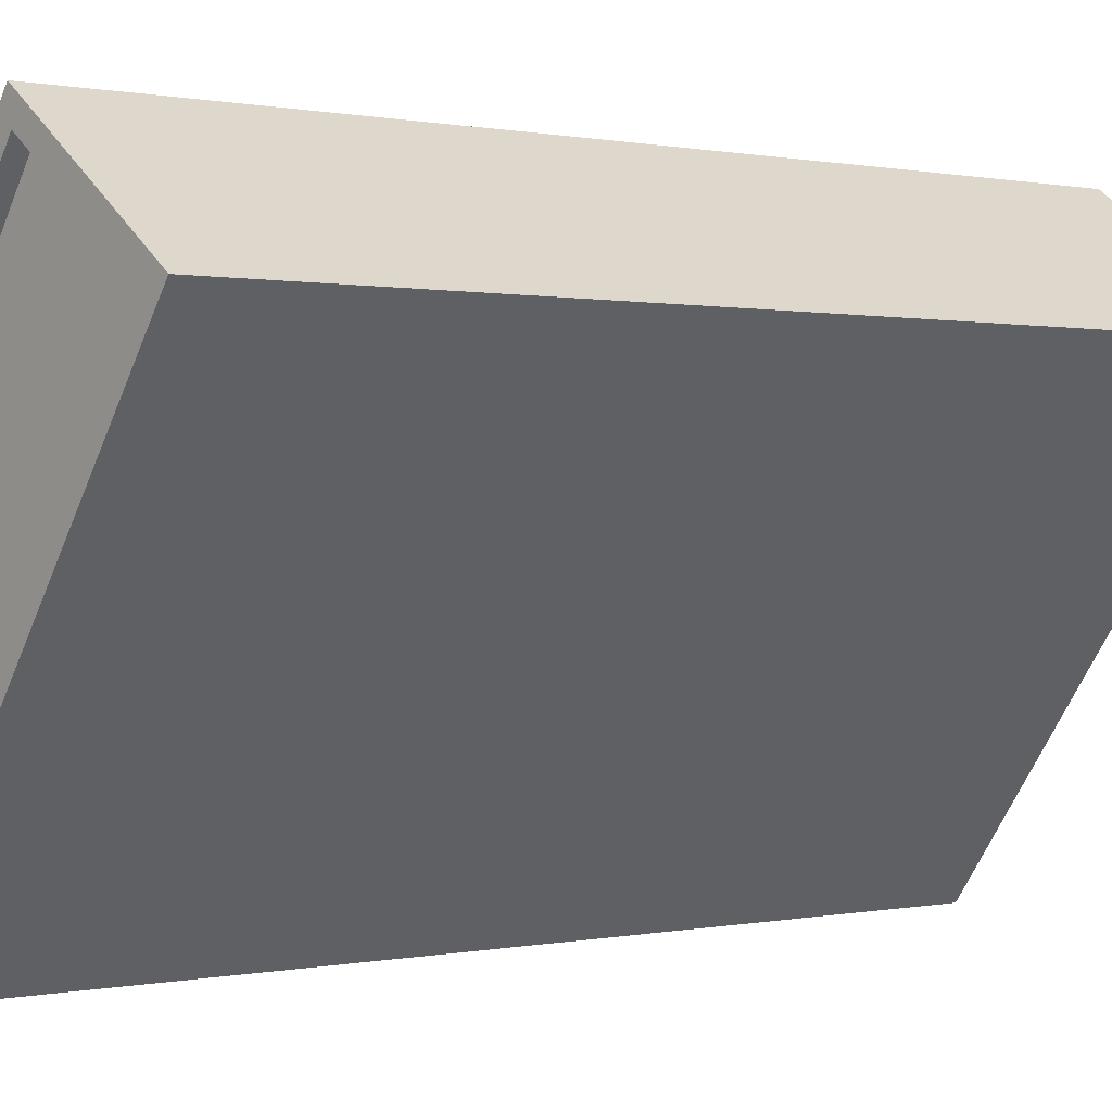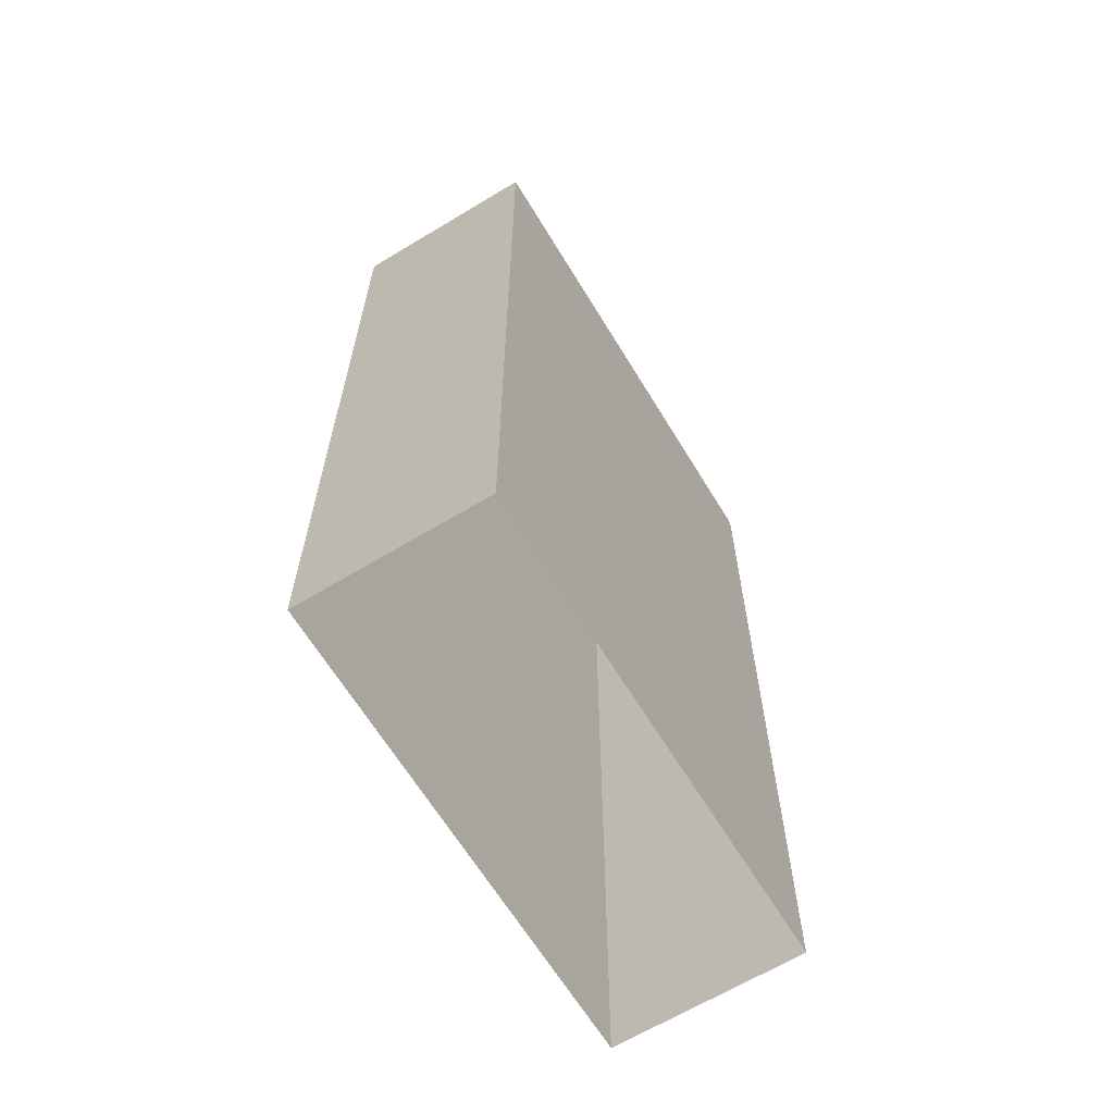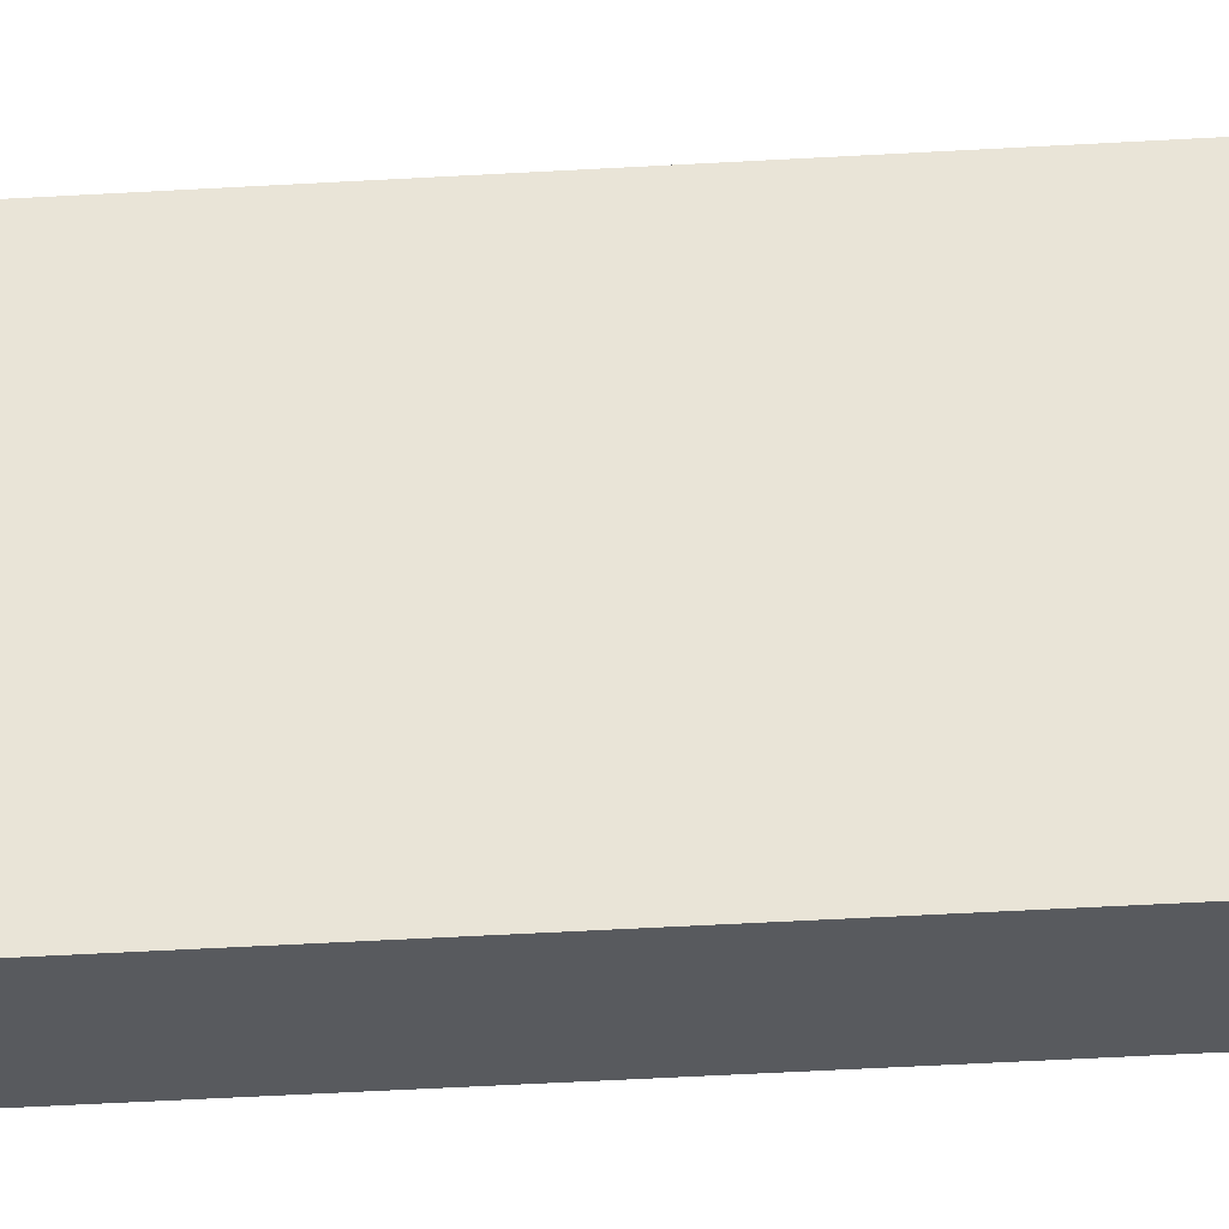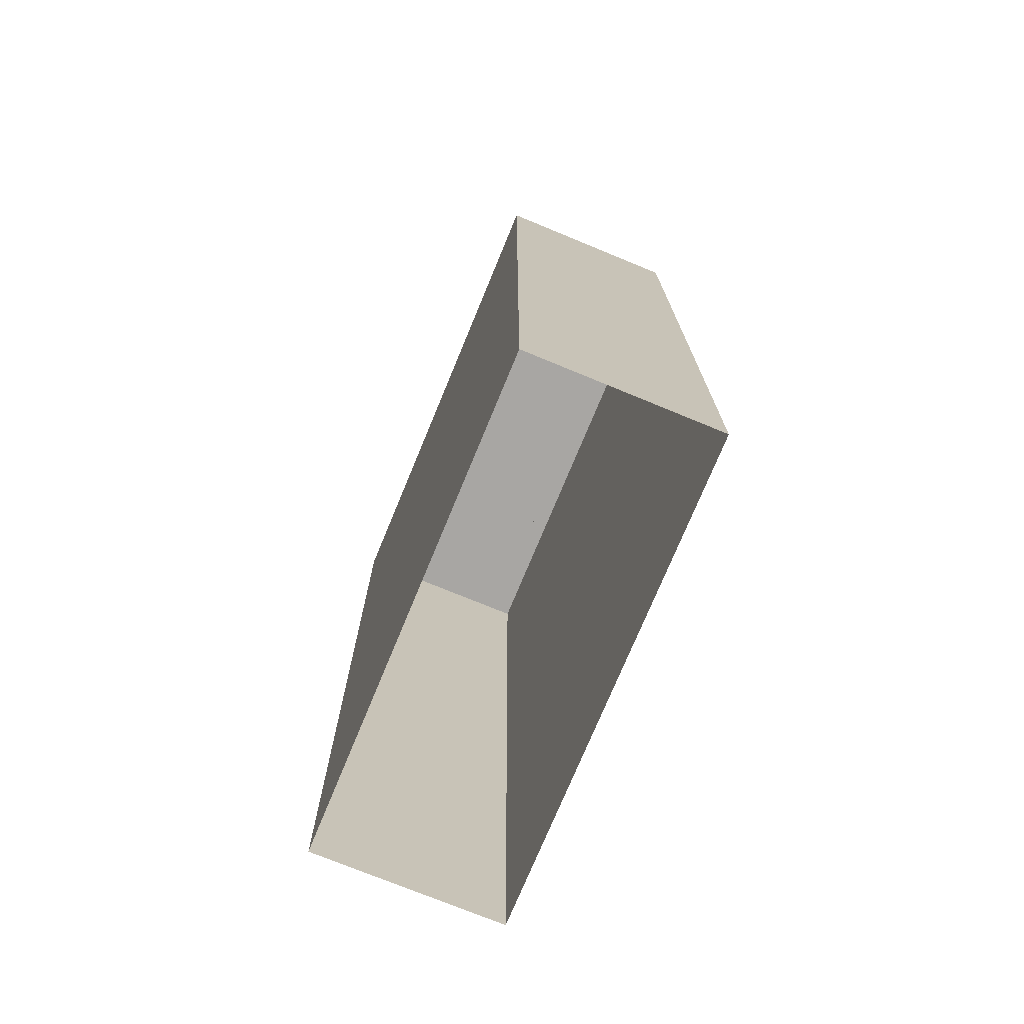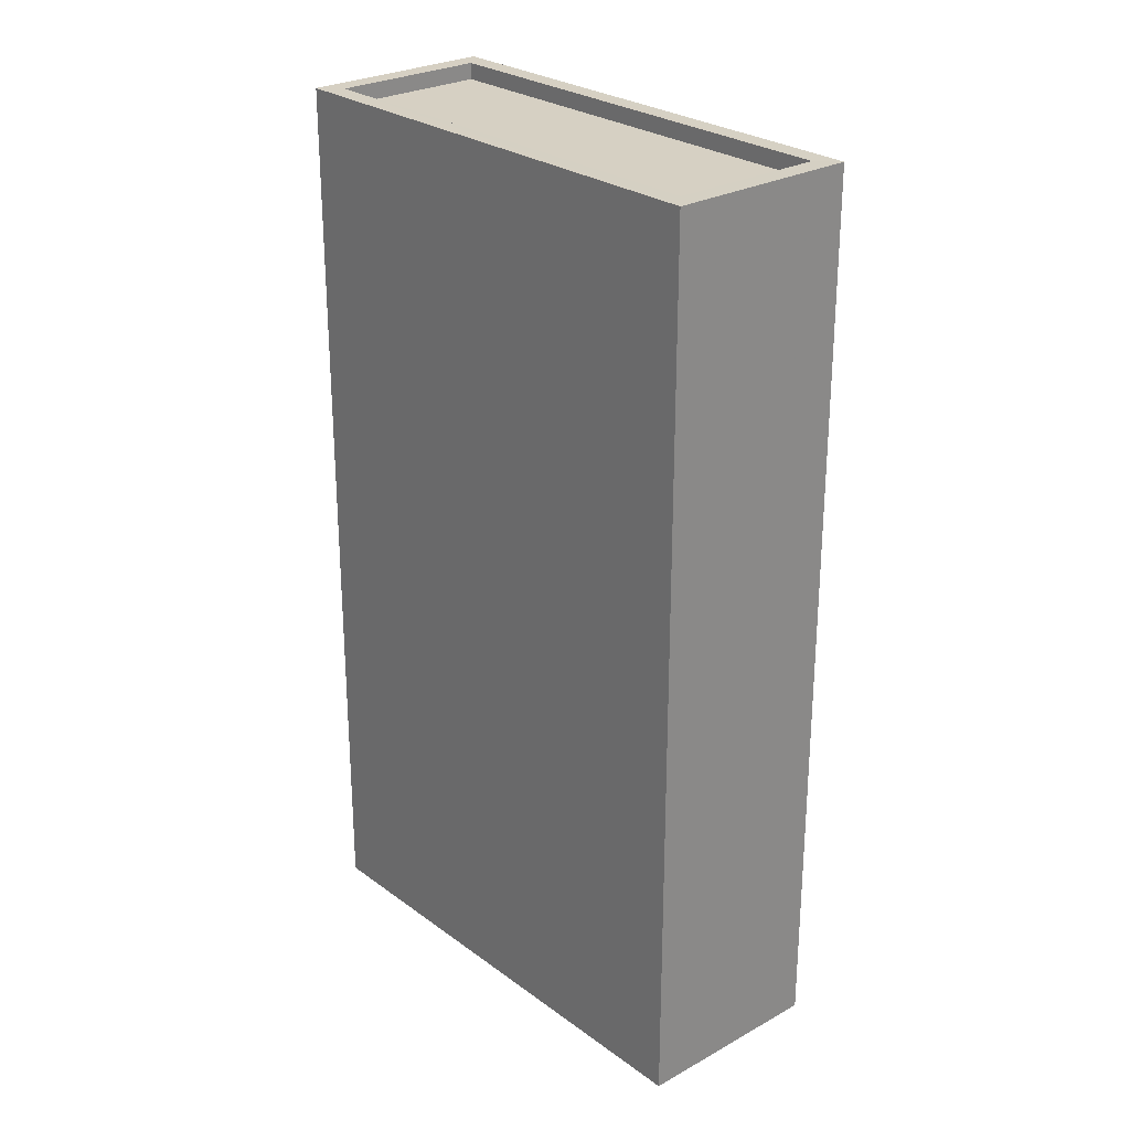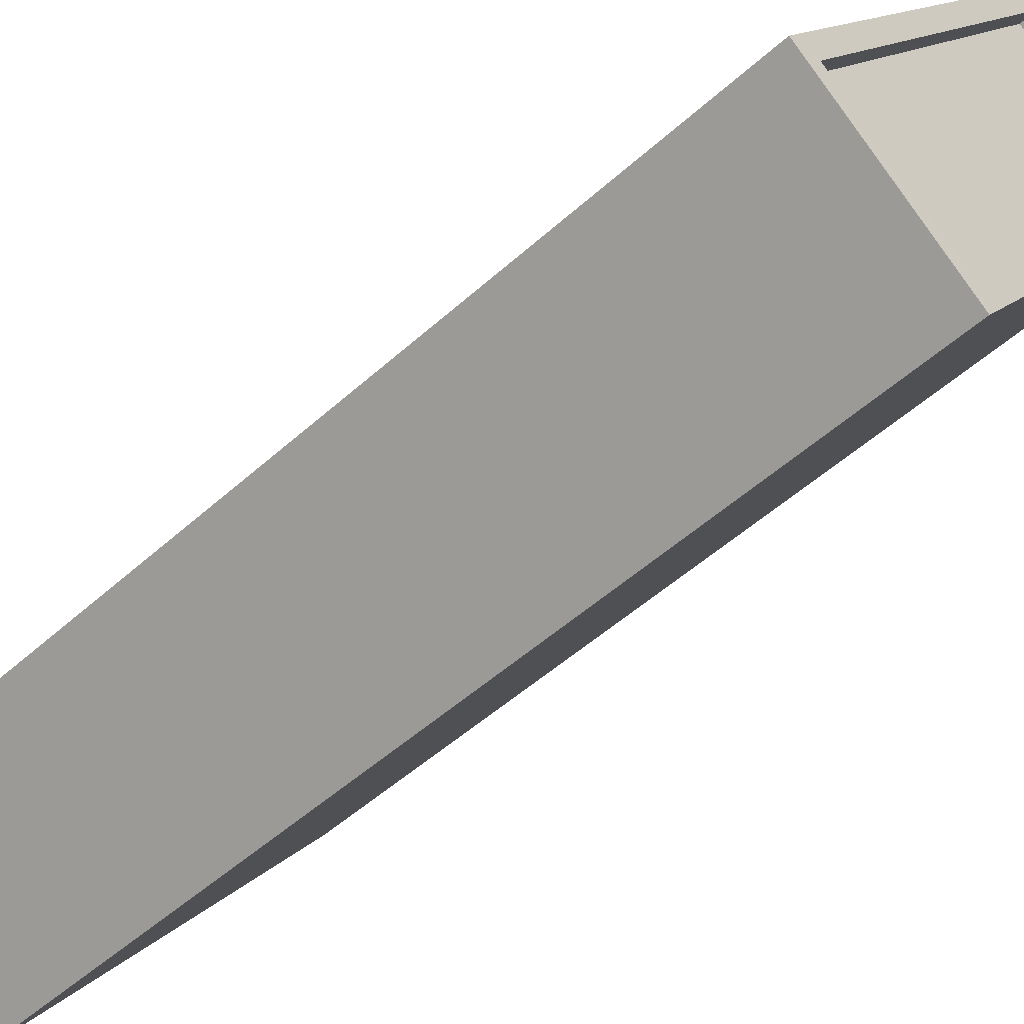
<metadata>
{"format":"obj","ext":"obj","renderer":"f3d","projection":"perspective","resolution":1024,"background":"white","views":[{"elev":0.3,"azim":49.9,"up":"+Y"},{"elev":-64.8,"azim":175.2,"up":"+Z"},{"elev":-67.0,"azim":93.0,"up":"+Y"},{"elev":-74.3,"azim":121.5,"up":"+Z"},{"elev":26.5,"azim":-77.3,"up":"+Z"},{"elev":-49.7,"azim":-45.0,"up":"+Y"}]}
</metadata>
<code>
v -5839 -3.639e+04 2.191
v -5846 -3.639e+04 2.191
v -5842 -3.638e+04 2.192
v -5844 -3.639e+04 2.19
v -5846 -3.639e+04 15.7
v -5840 -3.639e+04 15.7
v -5842 -3.638e+04 15.7
v -5844 -3.639e+04 15.69
v -5842 -3.638e+04 15.95
v -5842 -3.638e+04 15.95
v -5846 -3.639e+04 15.95
v -5846 -3.639e+04 15.95
v -5840 -3.639e+04 15.95
v -5839 -3.639e+04 15.95
v -5844 -3.639e+04 15.94
v -5844 -3.639e+04 15.94
f 1 2 3
f 1 4 2
f 5 6 7
f 5 8 6
f 9 10 11
f 12 9 11
f 9 13 10
f 13 14 10
f 11 15 16
f 12 11 16
f 16 15 14
f 16 14 13
f 12 5 7
f 9 12 7
f 13 7 6
f 13 9 7
f 16 6 8
f 16 13 6
f 16 8 5
f 12 16 5
f 14 1 3
f 10 14 3
f 15 4 1
f 14 15 1
f 15 2 4
f 15 11 2
f 11 3 2
f 11 10 3

</code>
